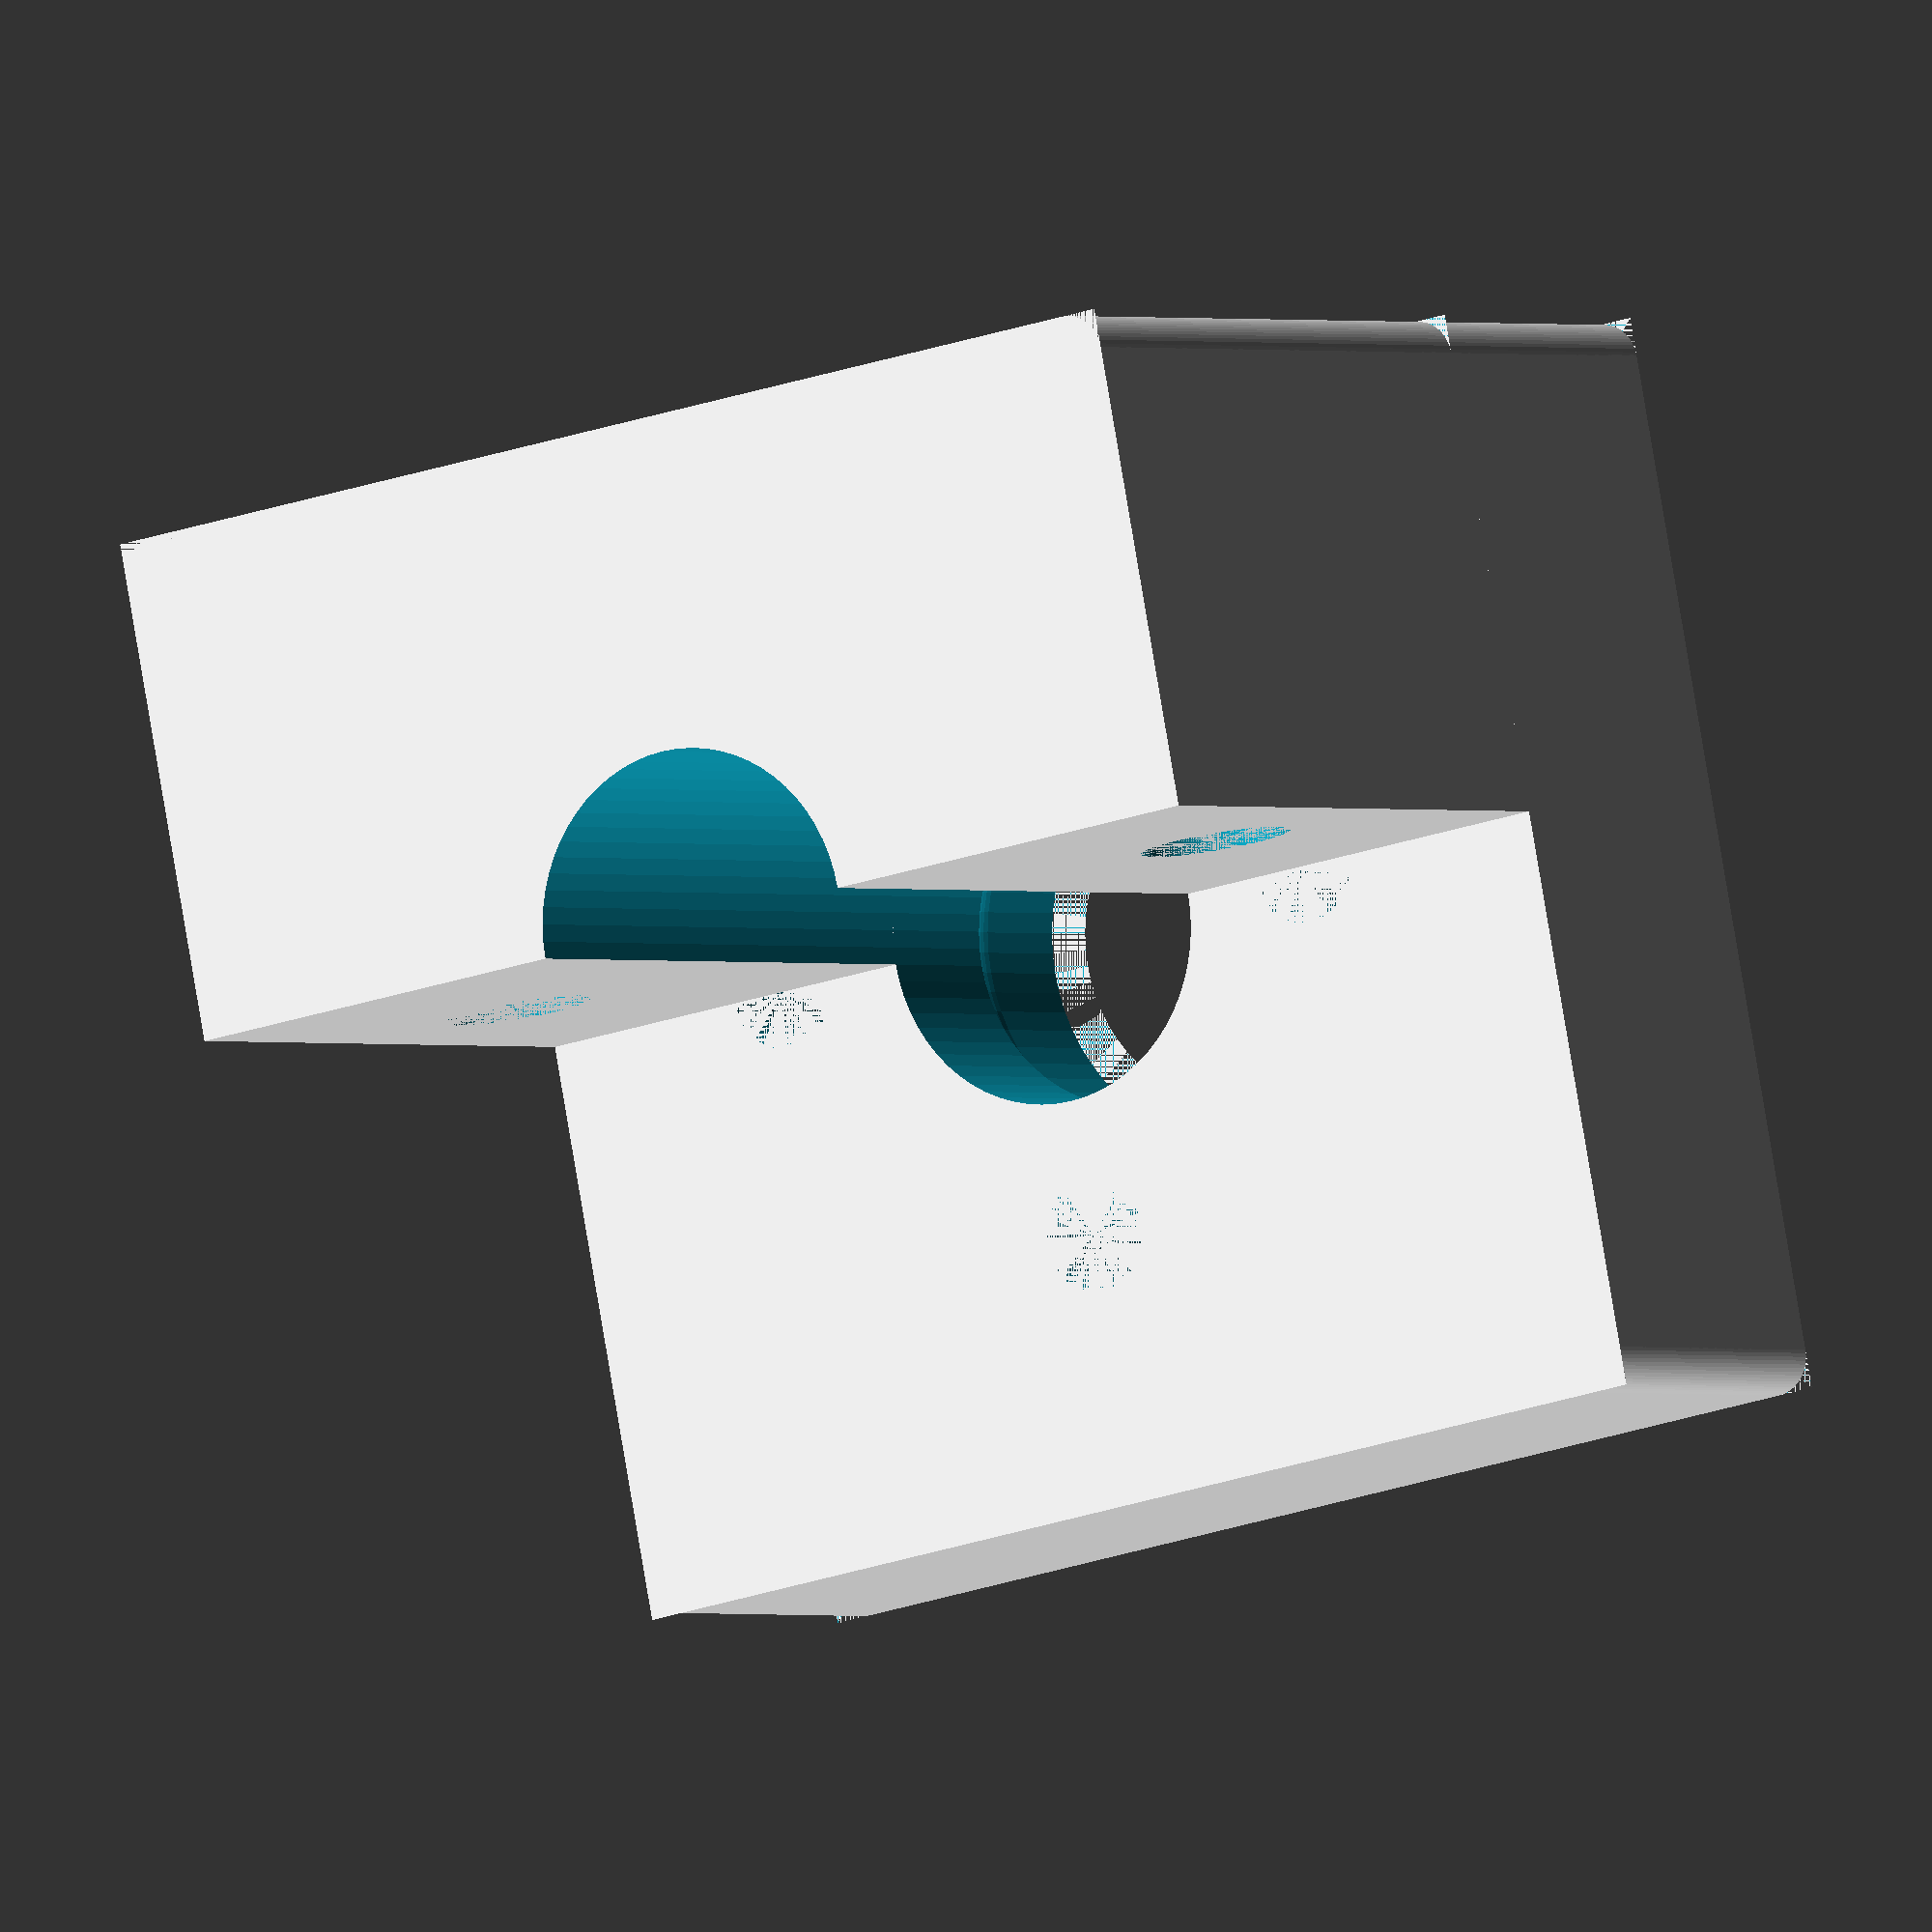
<openscad>
BOTTOM_X=30;
BOTTOM_Y=28;
BOTTOM_Z=9;

TOP_X=30;
TOP_Y=13;
TOP_Z=17;

LOOSE_M3_HOLE=3.9;
TIGHT_M3_HOLE=2.9;

LEADSCREW_HOLE=9;

LEADSCREW_NUT_Z=2;
LEADSCREW_NUT_HOLE=10.60;

//=============
$fn=64;

module round_cube(size, r=[1, 1, 1, 1])
{
    difference()
    {
        cube(size);

        if (r[0] > 0)
        {
            translate([r[0], r[0], 0]) rotate([0, 0, 180]) difference()
            {
                cube([r[0] * 2, r[0] * 2, size[2]]);
                cylinder(h = size[2], d = r[0] * 2);
            }
        }

        if (r[1] > 0)
        {
            translate([r[1], size[1] - r[1], 0]) rotate([0, 0, 90]) difference()
            {
                cube([r[1] * 2, r[1] * 2, size[2]]);
                cylinder(h = size[2], d = r[1] * 2);
            }
        }

        if (r[2] > 0)
        {
            translate([size[0] - r[2], size[1] - r[2], 0]) rotate([0, 0, 0]) difference()
            {
                cube([r[2] * 2, r[2] * 2, size[2]]);
                cylinder(h = size[2], d = r[2] * 2);
            }
        }

        if (r[3] > 0)
        {
            translate([size[0] - r[3], r[3], 0]) rotate([0, 0, 270]) difference()
            {
                cube([r[3] * 2, r[3] * 2, size[2]]);
                cylinder(h = size[2], d = r[3] * 2);
            }
        }
    }
}

difference()
{
    union()
    {
        round_cube([BOTTOM_X, BOTTOM_Y, BOTTOM_Z], [1, 1, 1, 1]);

        translate([0, 0, BOTTOM_Z])
        {
            round_cube([TOP_X, TOP_Y, TOP_Z], [1, 0, 0, 1]);
        }
    }

    // 리드 스크류 구멍
    translate([(TOP_X / 2), TOP_Y, 0])
    {
        translate([0, 0, LEADSCREW_NUT_Z])
        {
            cylinder(h=(TOP_Y + BOTTOM_Y), d=LEADSCREW_HOLE);
        }
        translate([0, 0, LEADSCREW_NUT_Z])
        {
            minkowski()
            {
                cylinder(h=1, d=LEADSCREW_NUT_HOLE - 5);
                sphere(d=5);
            }

        }
        cylinder(h=LEADSCREW_NUT_Z, d=LEADSCREW_NUT_HOLE);
        translate([-8, 0, 0])
        {
            cylinder(h=BOTTOM_Z, d=TIGHT_M3_HOLE);
        }
        translate([8, 0, 0])
        {
            cylinder(h=BOTTOM_Z, d=TIGHT_M3_HOLE);
        }
        translate([0, -8, 0])
        {
            cylinder(h=BOTTOM_Z, d=TIGHT_M3_HOLE);
        }
        translate([0, 8, 0])
        {
            cylinder(h=BOTTOM_Z, d=TIGHT_M3_HOLE);
        }

    }

    // 바디 결합 M3 나사 구멍
    translate([TOP_X / 2, 0, BOTTOM_Z + TOP_Z / 2])
    {
        translate([10.75, 0, 0])
        {
            rotate([-90, 0, 0])
            {
                cylinder(h=TOP_Y, d=LOOSE_M3_HOLE);
            }
        }

        translate([-10.75, 0, 0])
        {
            rotate([-90, 0, 0])
            {
                cylinder(h=TOP_Y, d=LOOSE_M3_HOLE);
            }
        }
    }
}
</openscad>
<views>
elev=180.6 azim=348.7 roll=148.1 proj=o view=solid
</views>
